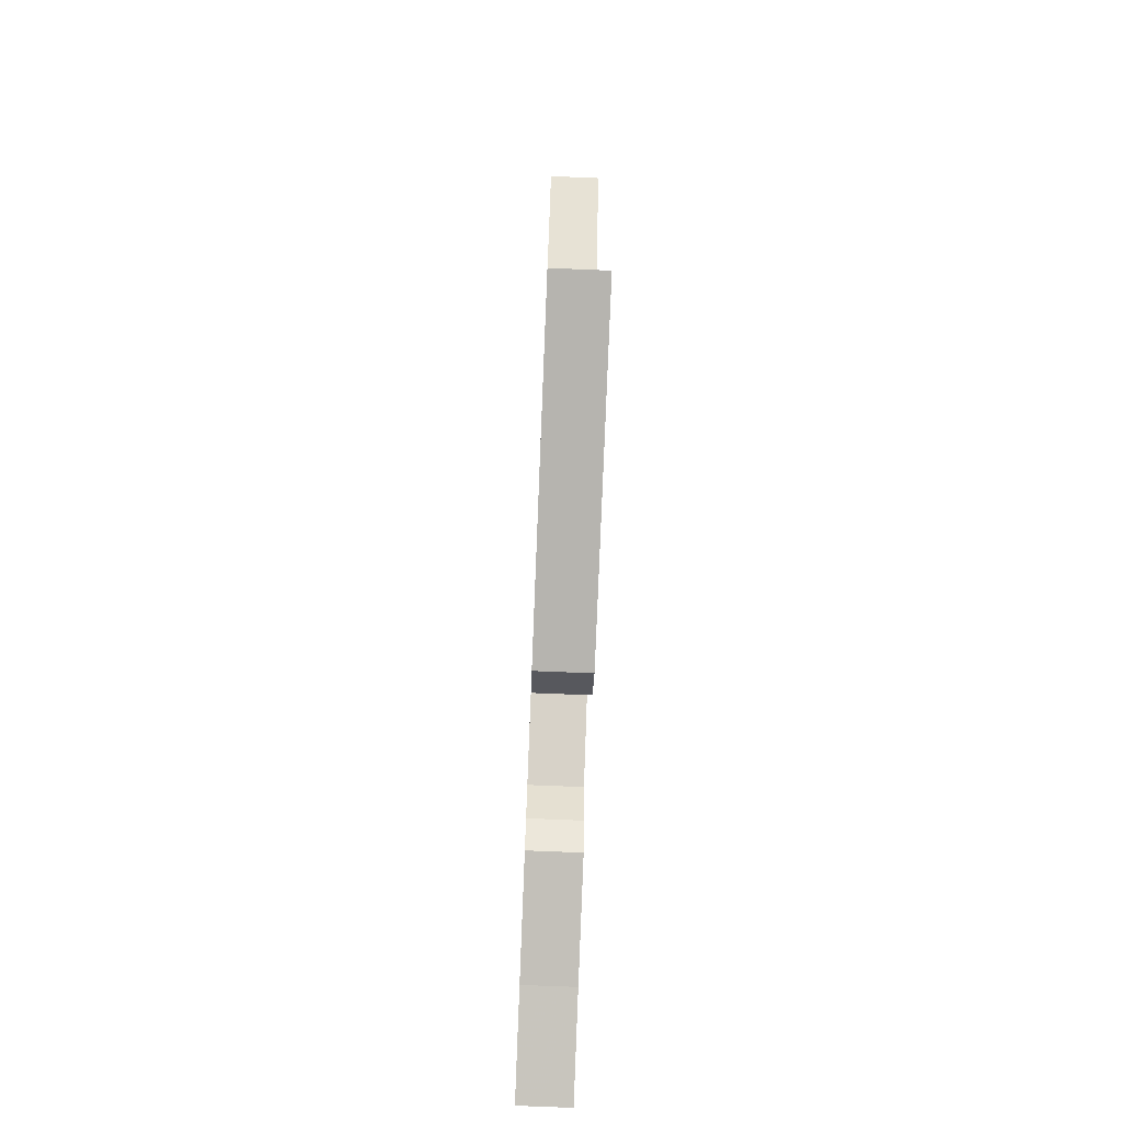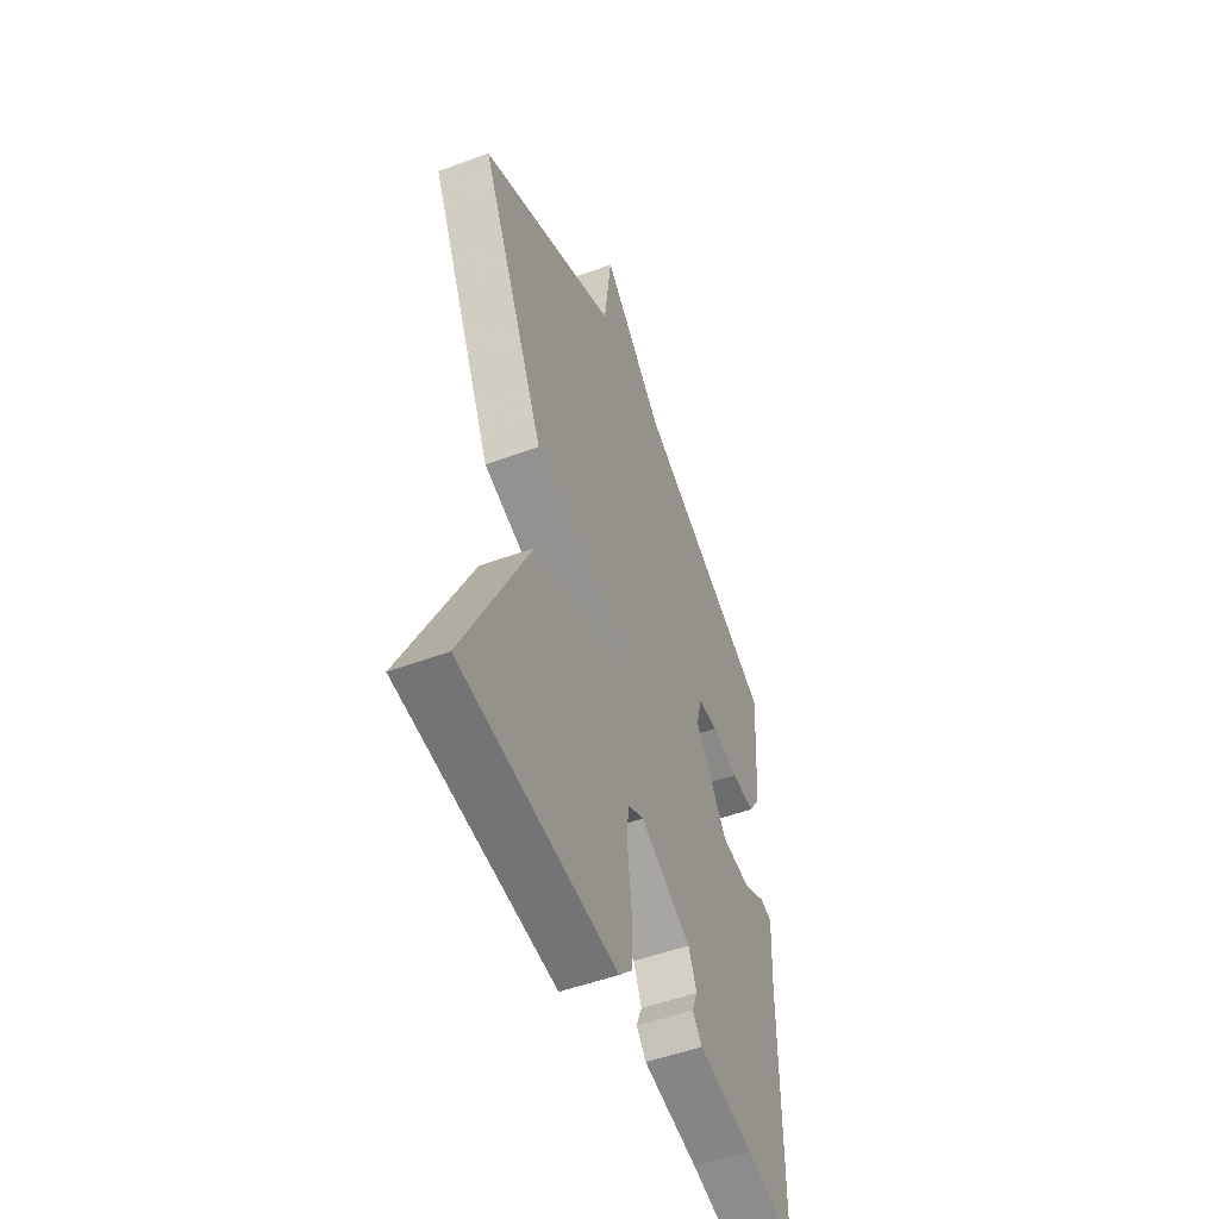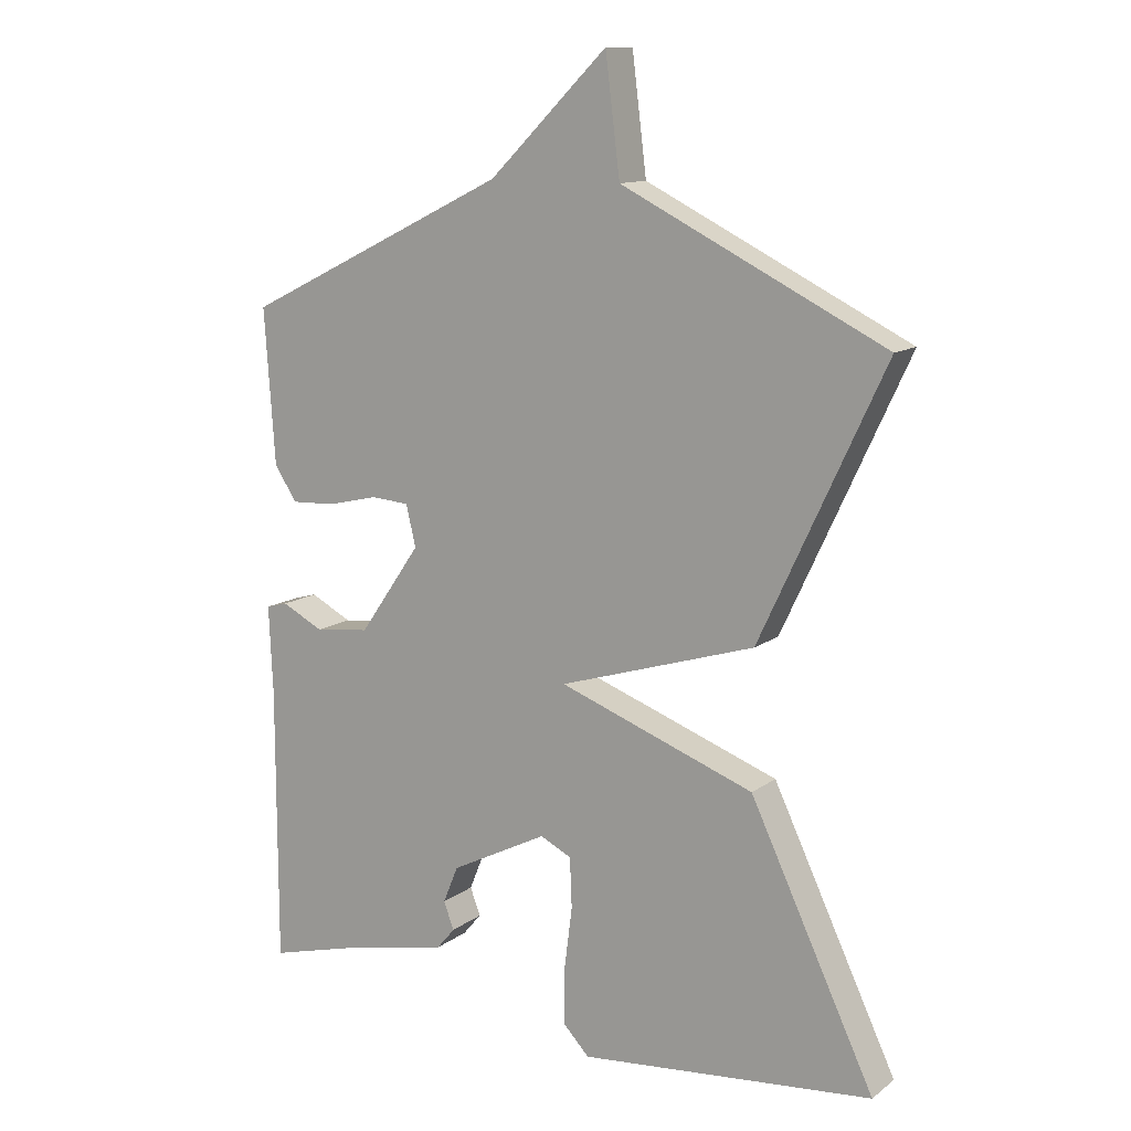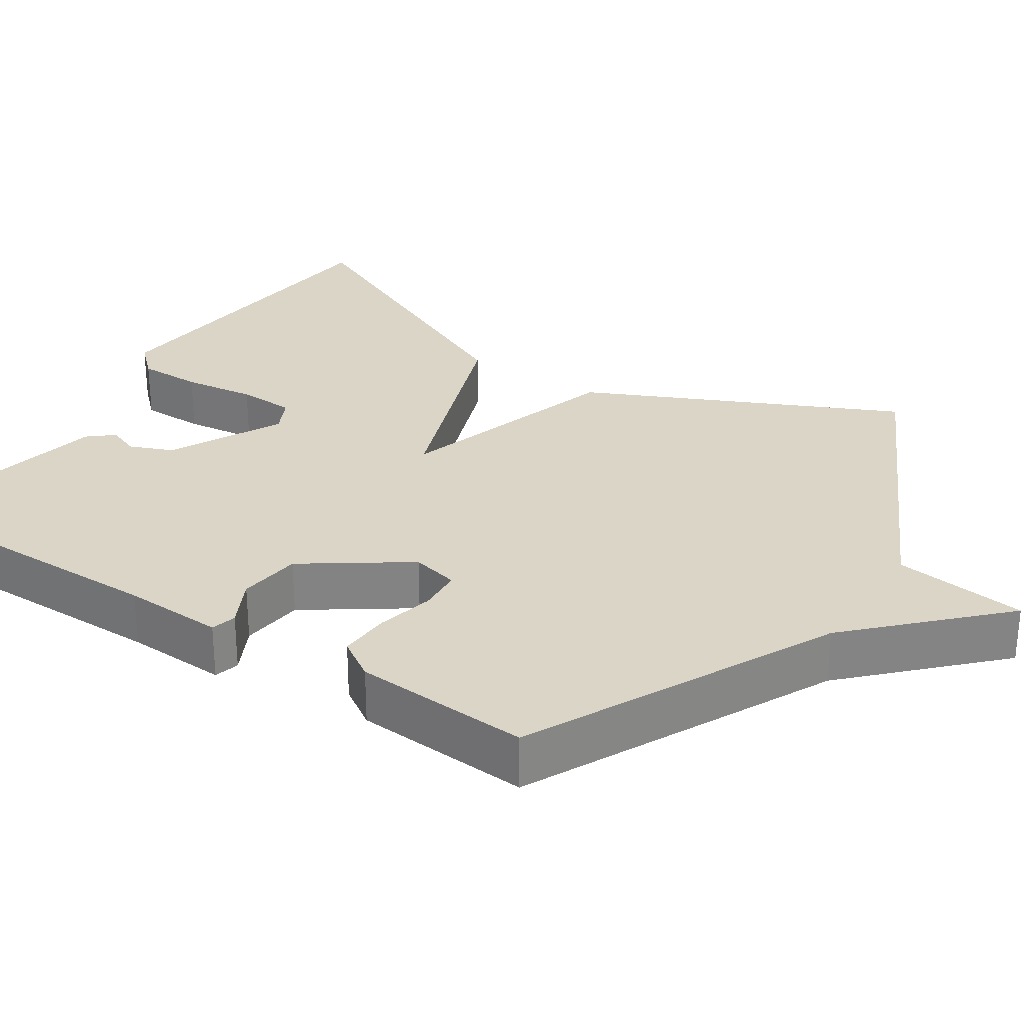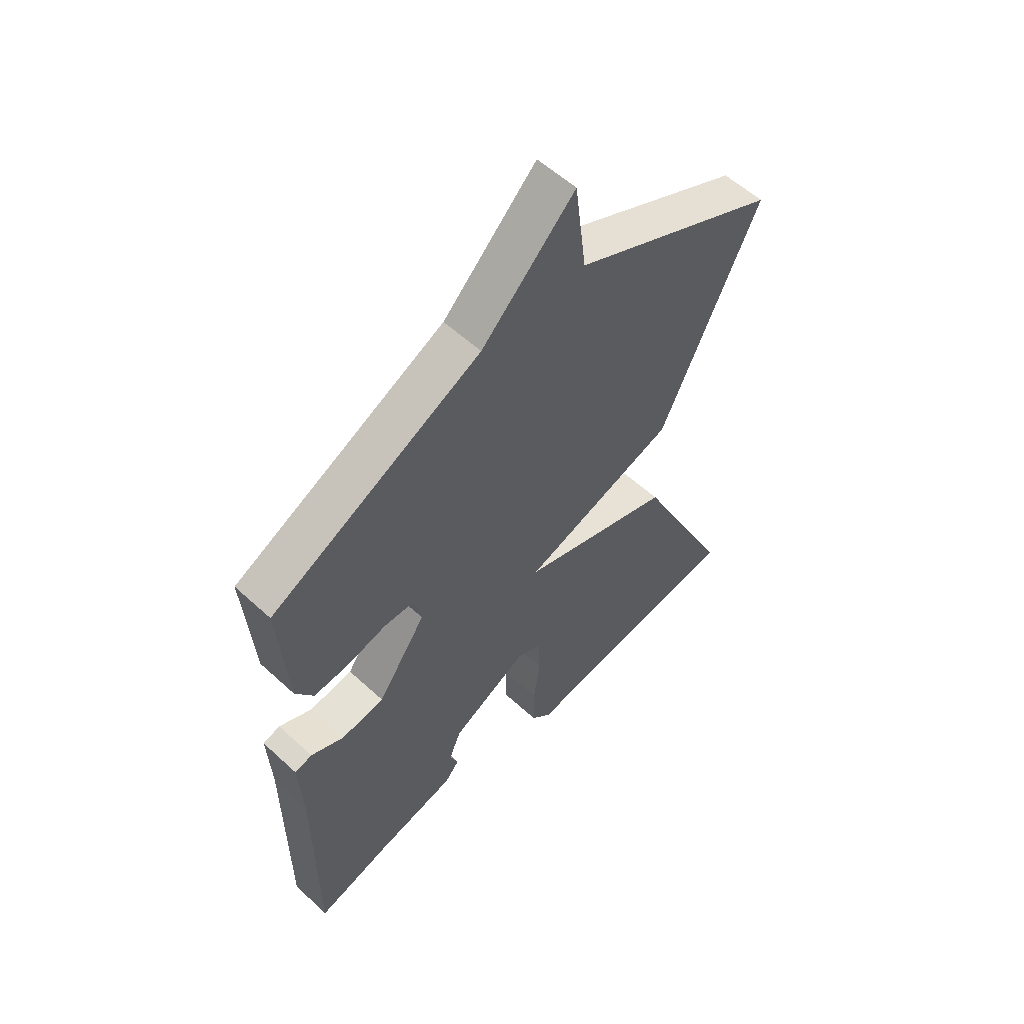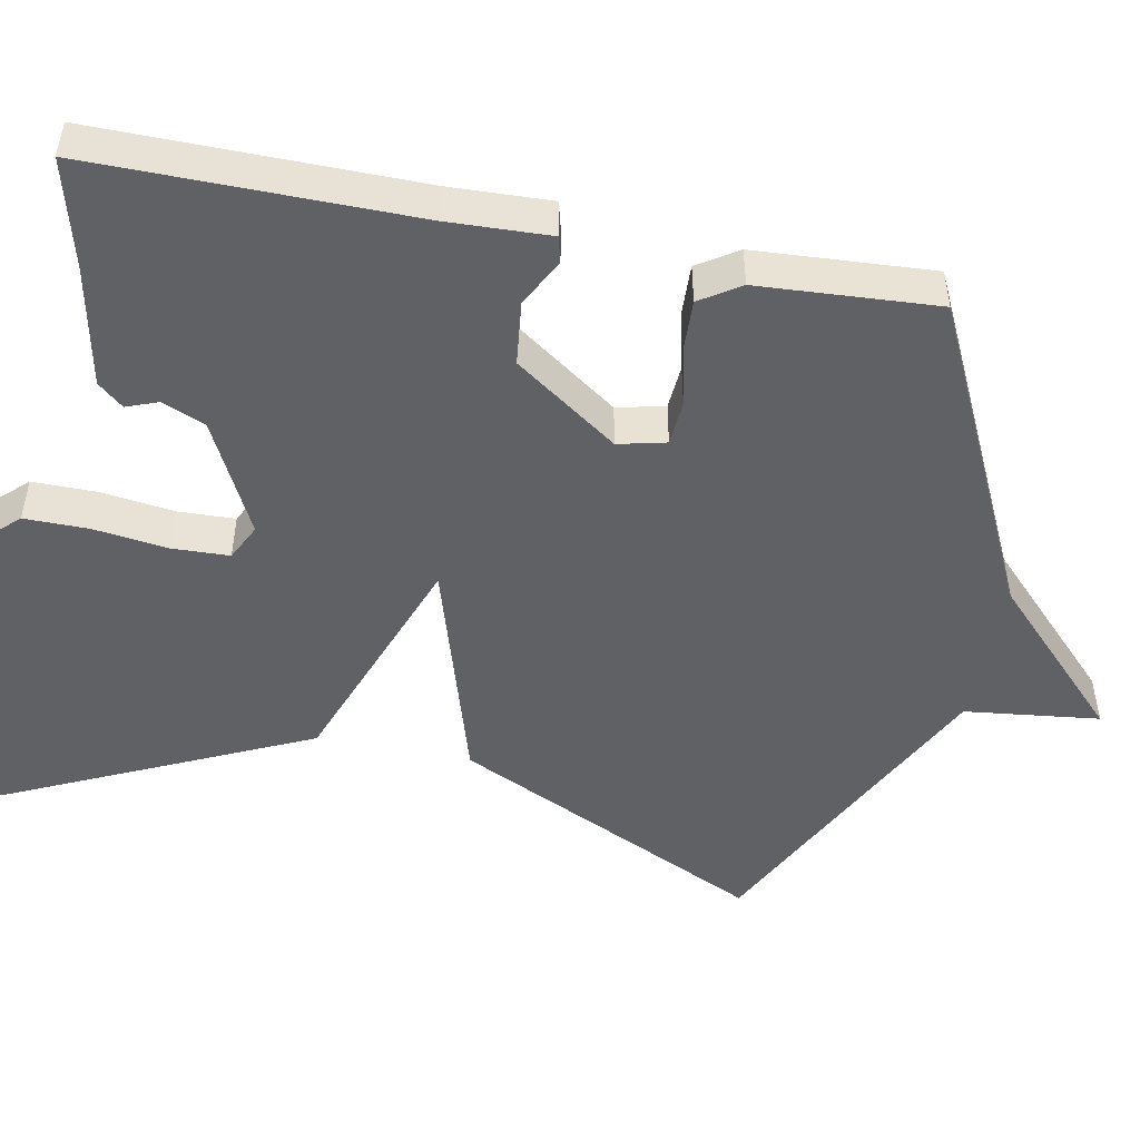
<metadata>
{"format":"obj","ext":"obj","renderer":"f3d","projection":"perspective","resolution":1024,"background":"white","views":[{"elev":-75.2,"azim":87.7,"up":"+Z"},{"elev":-51.3,"azim":111.9,"up":"+Z"},{"elev":12.3,"azim":31.7,"up":"+Z"},{"elev":29.0,"azim":-56.8,"up":"+Y"},{"elev":57.1,"azim":-46.3,"up":"+Z"},{"elev":-49.1,"azim":-101.4,"up":"+Y"}]}
</metadata>
<code>
v -0.5 0.07 0.5
v -0.098 0.07 0.697
v 0.08 0.07 0.872
v 0.102 0.07 0.697
v 0.5 0.07 0.5
v 0.312 0.07 0.096
v 0.016 0.07 0.004
v 0.312 0.07 -0.104
v 0.5 0.07 -0.5
v 0.056 0.07 -0.543
v 0.017 0.07 -0.502
v 0.017 0.07 -0.418
v 0.029 0.07 -0.323
v 0.026 0.07 -0.248
v -0.021 0.07 -0.225
v -0.168 0.07 -0.3
v -0.191 0.07 -0.356
v -0.175 0.07 -0.397
v -0.203 0.07 -0.43
v -0.361 0.07 -0.463
v -0.5 0.07 -0.5
v -0.5 0.07 -0.082
v -0.506 0.07 0.05
v -0.473 0.07 0.059
v -0.41 0.07 0.027
v -0.327 0.07 0.037
v -0.234 0.07 0.171
v -0.249 0.07 0.233
v -0.307 0.07 0.237
v -0.383 0.07 0.219
v -0.45 0.07 0.216
v -0.484 0.07 0.268
v -0.5 0 0.5
v -0.098 0 0.697
v 0.08 0 0.872
v 0.102 0 0.697
v 0.5 0 0.5
v 0.312 0 0.096
v 0.016 0 0.004
v 0.312 0 -0.104
v 0.5 0 -0.5
v 0.056 0 -0.543
v 0.017 0 -0.502
v 0.017 0 -0.418
v 0.029 0 -0.323
v 0.026 0 -0.248
v -0.021 0 -0.225
v -0.168 0 -0.3
v -0.191 0 -0.356
v -0.175 0 -0.397
v -0.203 0 -0.43
v -0.361 0 -0.463
v -0.5 0 -0.5
v -0.5 0 -0.082
v -0.506 0 0.05
v -0.473 0 0.059
v -0.41 0 0.027
v -0.327 0 0.037
v -0.234 0 0.171
v -0.249 0 0.233
v -0.307 0 0.237
v -0.383 0 0.219
v -0.45 0 0.216
v -0.484 0 0.268
f 32 1 2
f 31 32 2
f 30 31 2
f 29 30 2
f 2 3 4
f 29 2 4
f 28 29 4
f 5 6 7
f 4 5 7
f 28 4 7
f 27 28 7
f 26 27 7
f 7 8 9
f 26 7 9
f 25 26 9
f 22 23 24 25
f 20 21 22 25
f 19 20 25
f 18 19 25
f 17 18 25
f 16 17 25
f 15 16 25
f 14 15 25
f 14 25 9
f 13 14 9 10
f 10 11 12 13
f 34 33 64
f 34 64 63
f 34 63 62
f 34 62 61
f 36 35 34
f 36 34 61
f 36 61 60
f 39 38 37
f 39 37 36
f 39 36 60
f 39 60 59
f 39 59 58
f 41 40 39
f 41 39 58
f 41 58 57
f 57 56 55 54
f 57 54 53 52
f 57 52 51
f 57 51 50
f 57 50 49
f 57 49 48
f 57 48 47
f 57 47 46
f 41 57 46
f 42 41 46 45
f 45 44 43 42
f 1 33 34 2
f 2 34 35 3
f 3 35 36 4
f 4 36 37 5
f 5 37 38 6
f 6 38 39 7
f 7 39 40 8
f 8 40 41 9
f 9 41 42 10
f 10 42 43 11
f 11 43 44 12
f 12 44 45 13
f 13 45 46 14
f 14 46 47 15
f 15 47 48 16
f 16 48 49 17
f 17 49 50 18
f 18 50 51 19
f 19 51 52 20
f 20 52 53 21
f 21 53 54 22
f 22 54 55 23
f 23 55 56 24
f 24 56 57 25
f 25 57 58 26
f 26 58 59 27
f 27 59 60 28
f 28 60 61 29
f 29 61 62 30
f 30 62 63 31
f 31 63 64 32
f 32 64 33 1

</code>
